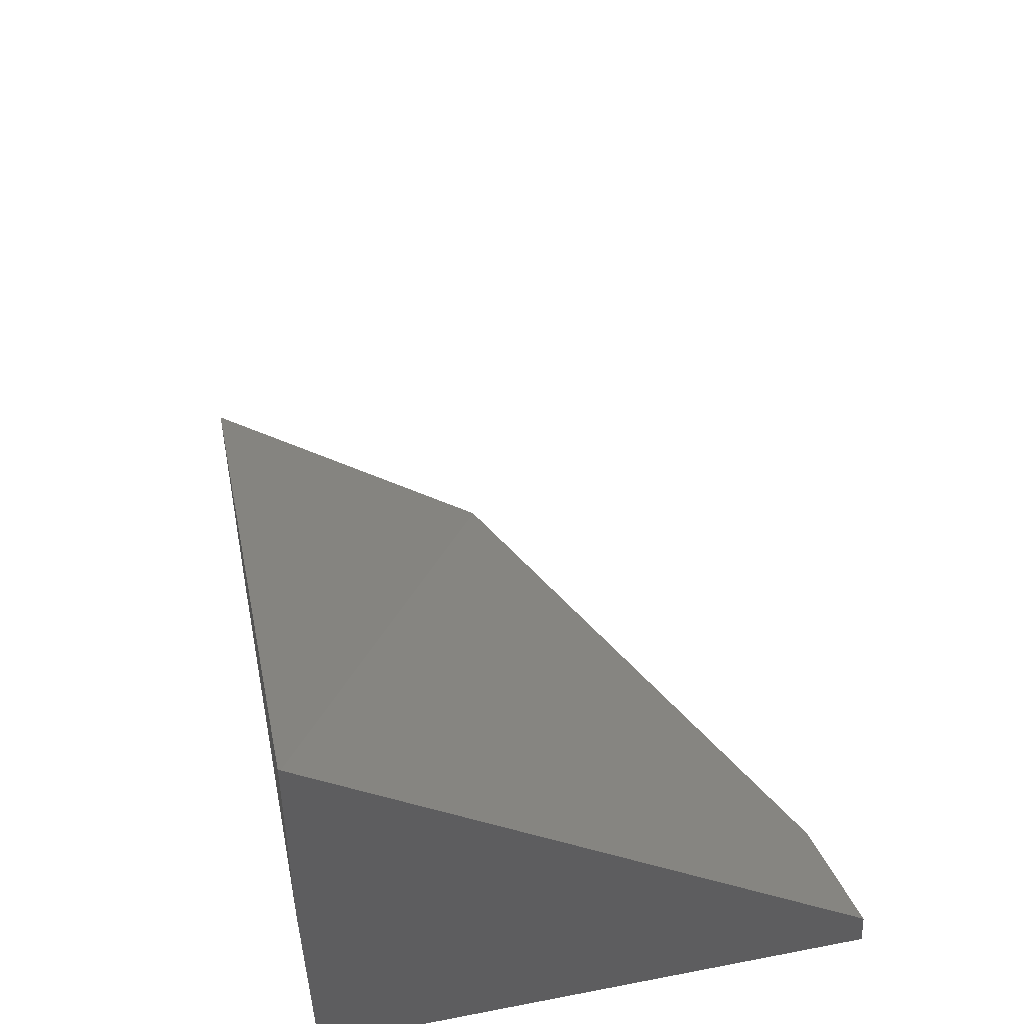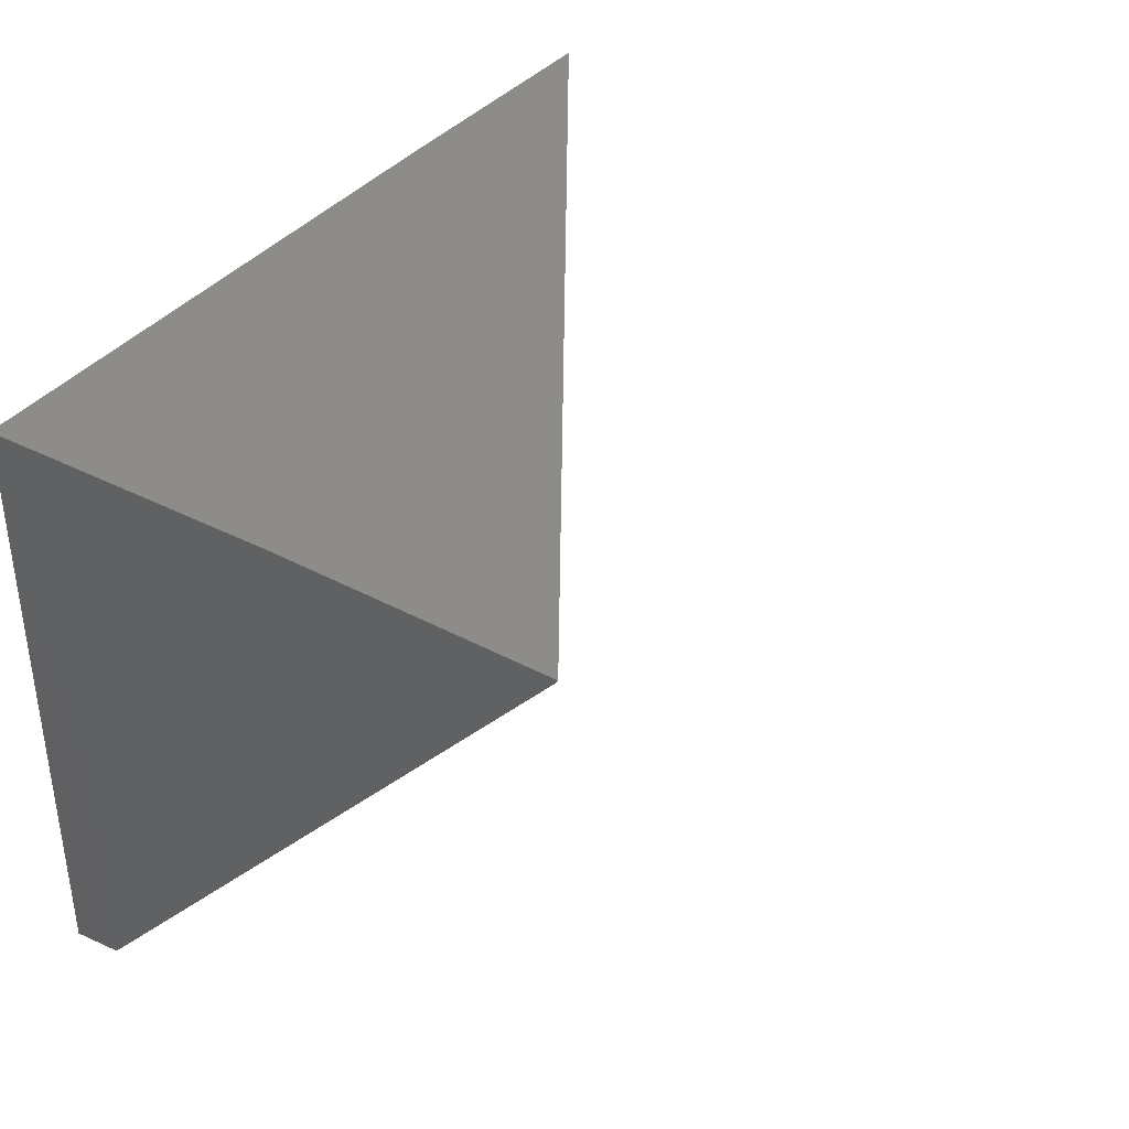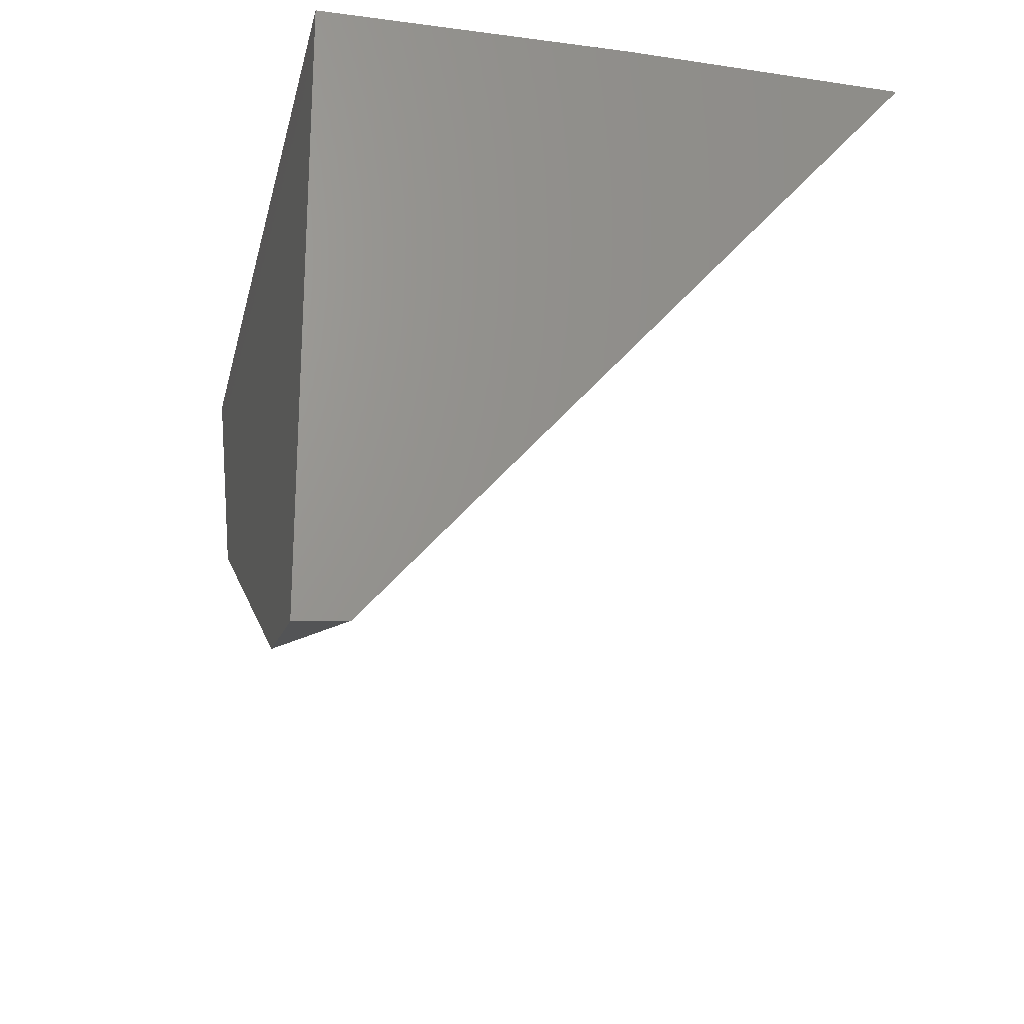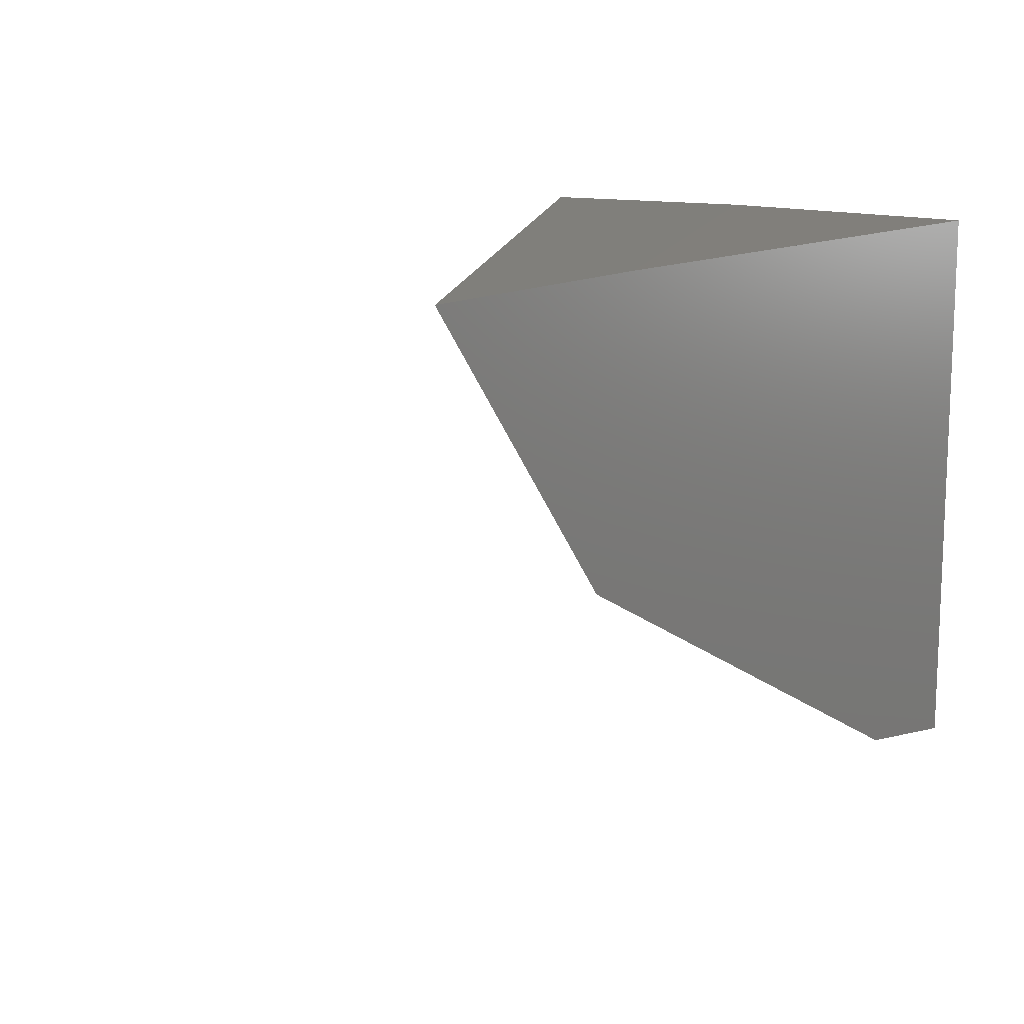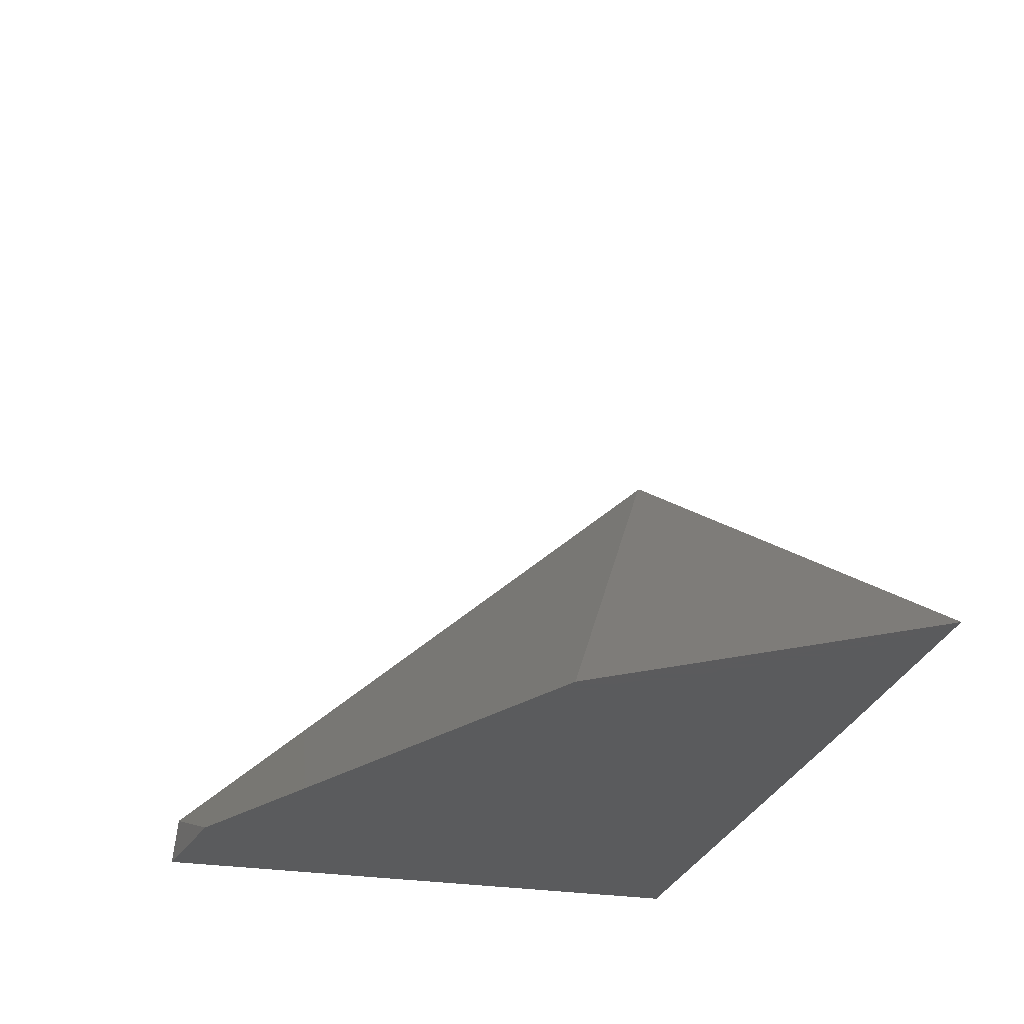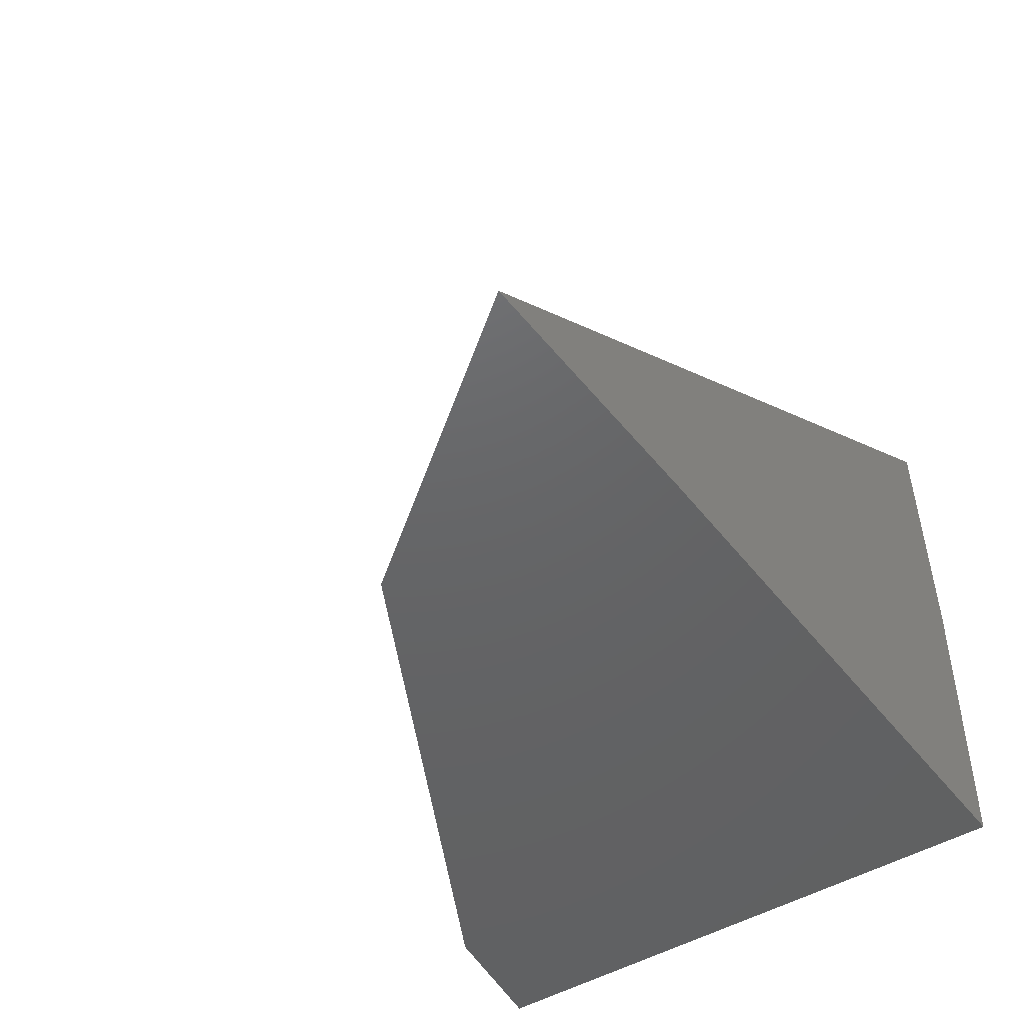
<metadata>
{"format":"stl","ext":"stl","renderer":"f3d","projection":"perspective","resolution":1024,"background":"white","views":[{"elev":52.9,"azim":-101.7,"up":"+Z"},{"elev":37.4,"azim":-56.5,"up":"+Y"},{"elev":-22.4,"azim":-102.7,"up":"+Y"},{"elev":13.3,"azim":129.9,"up":"+Y"},{"elev":-26.7,"azim":75.4,"up":"+Z"},{"elev":-45.9,"azim":125.2,"up":"+Z"}]}
</metadata>
<code>
# stl→obj: 26 verts, 41 faces
v -0.05556 0.06883 -0.03391
v -0.04789 0.06979 -0.03674
v -0.01875 0.08556 -0.03674
v -0.05556 0.1016 -0.004929
v -0.009768 0.09747 -0.03674
v -0.01663 0.1018 -0.03014
v -0.05556 0.1017 -0.004869
v -0.05556 0.1019 -0.01314
v -0.05556 0.06857 -0.03674
v -0.006457 0.1019 -0.03674
v -0.02162 0.102 -0.03674
v -0.05556 0.102 -0.01994
v -0.02176 0.102 -0.03674
v -0.05556 0.102 -0.02005
v -0.05556 0.102 -0.03674
v -0.05556 0.07745 -0.02628
v -0.05556 0.08982 -0.02315
v -0.05556 0.07344 -0.03674
v -0.05556 0.0803 -0.03674
v -0.05556 0.08231 -0.02938
v -0.02938 0.08718 -0.03674
v -0.03462 0.07697 -0.03674
v -0.04015 0.07398 -0.03674
v -0.04334 0.07985 -0.03674
v -0.0462 0.07835 -0.03674
v -0.05538 0.102 -0.03674
f 1 2 3
f 1 3 4
f 4 3 5
f 4 5 6
f 4 6 7
f 8 7 6
f 2 1 9
f 5 10 6
f 11 12 8
f 11 8 6
f 11 6 10
f 12 11 13
f 12 13 14
f 15 14 13
f 16 4 7
f 16 7 8
f 16 8 17
f 18 9 1
f 18 1 16
f 18 16 17
f 17 8 12
f 17 12 14
f 19 18 20
f 15 19 20
f 15 20 17
f 15 17 14
f 21 5 3
f 21 3 22
f 23 24 21
f 23 21 22
f 9 18 24
f 9 24 23
f 9 23 2
f 10 5 21
f 10 21 13
f 18 19 25
f 24 26 13
f 24 13 21
f 19 15 26
f 19 26 24
f 19 24 25

</code>
